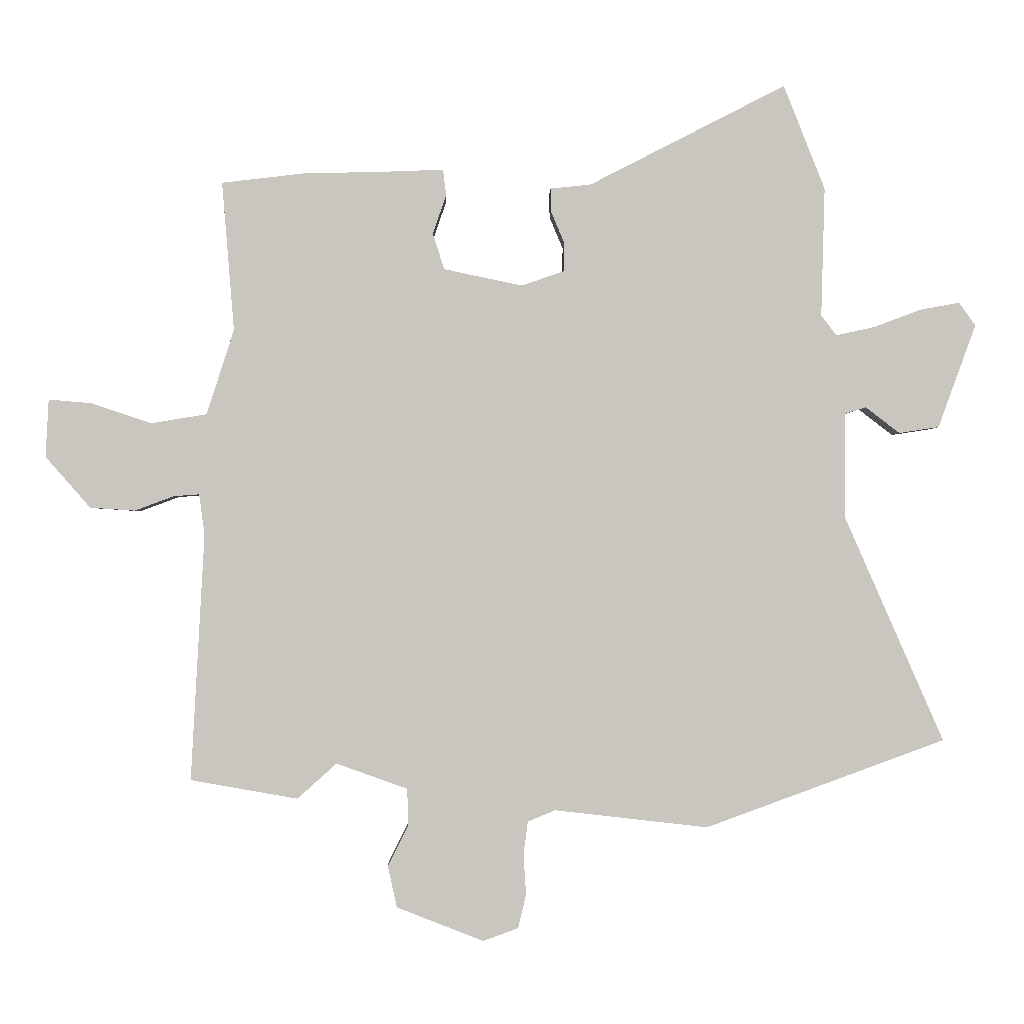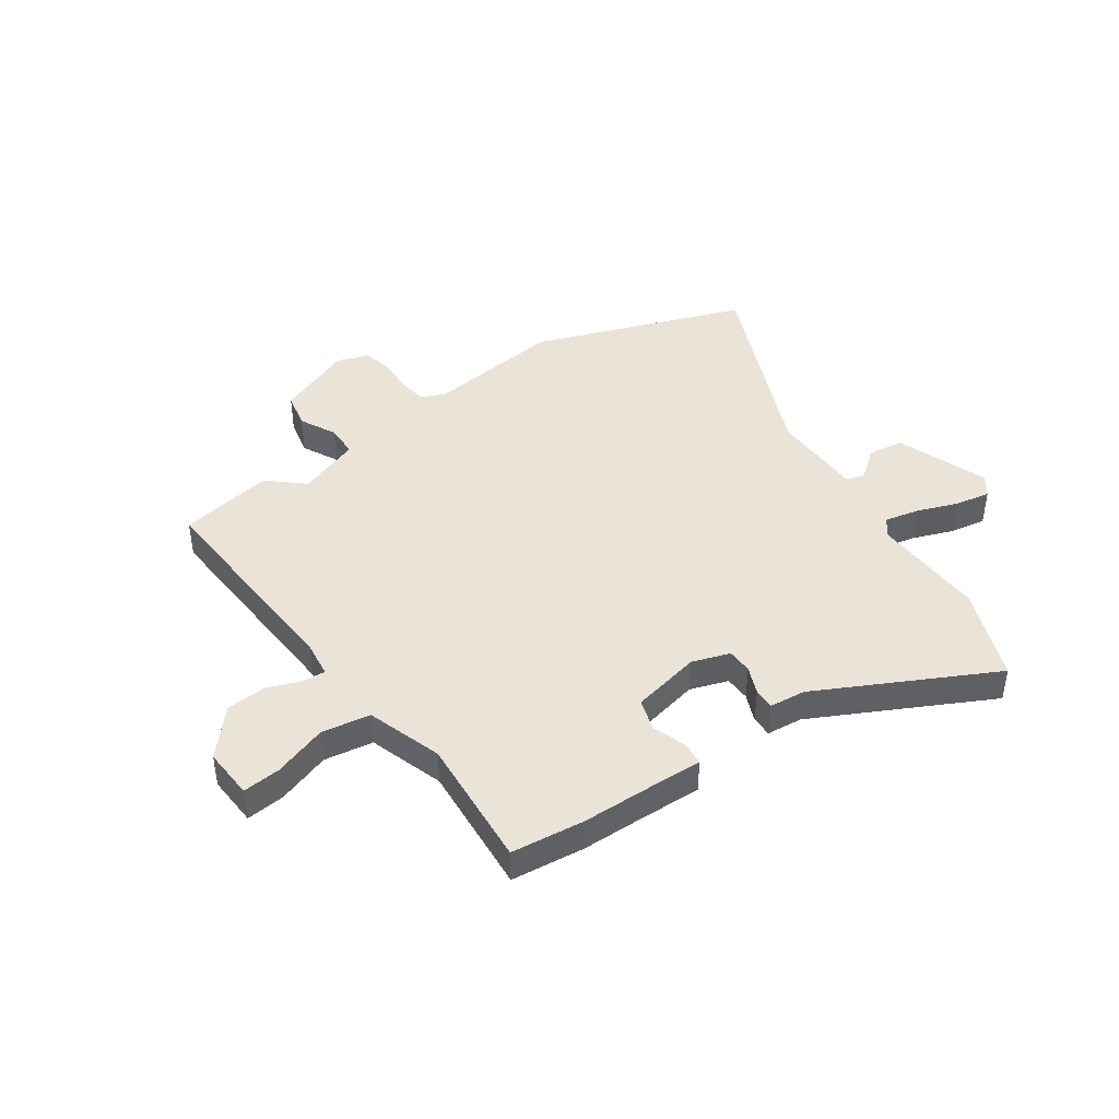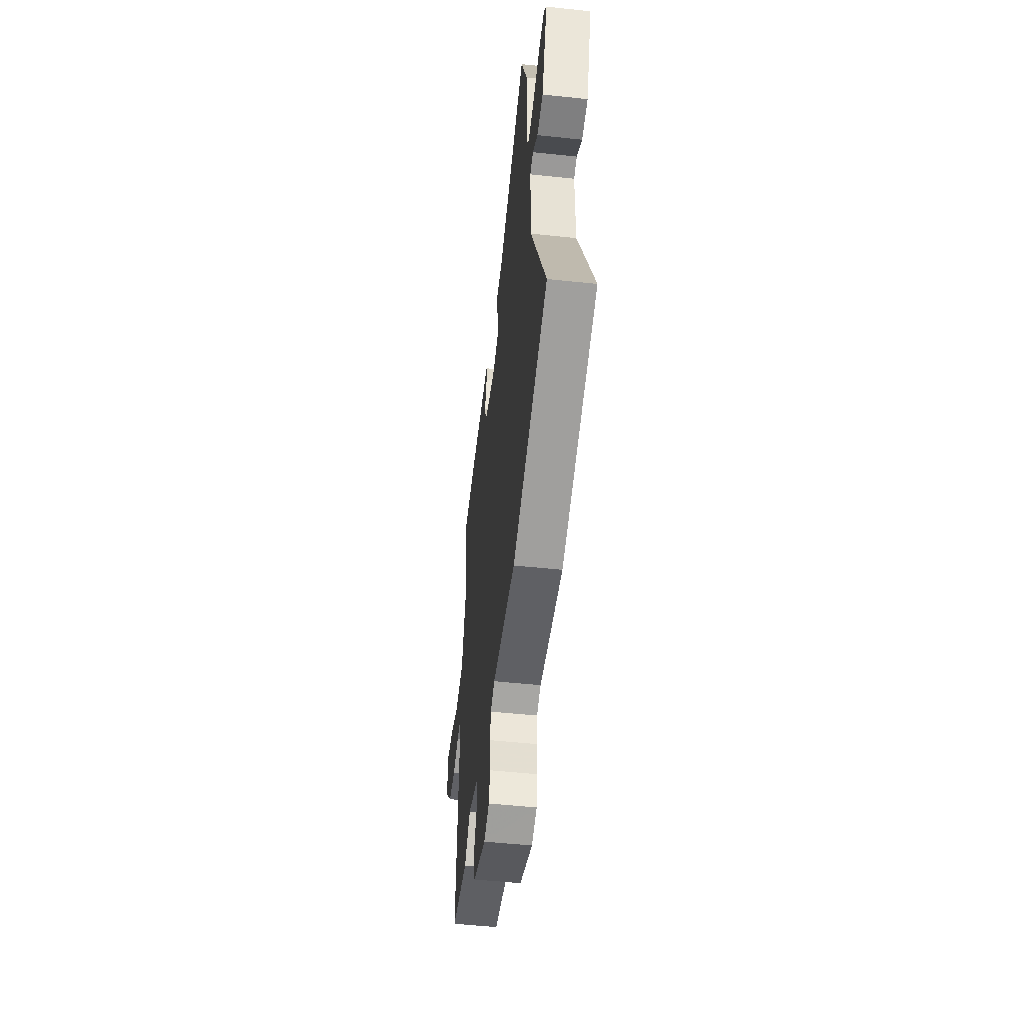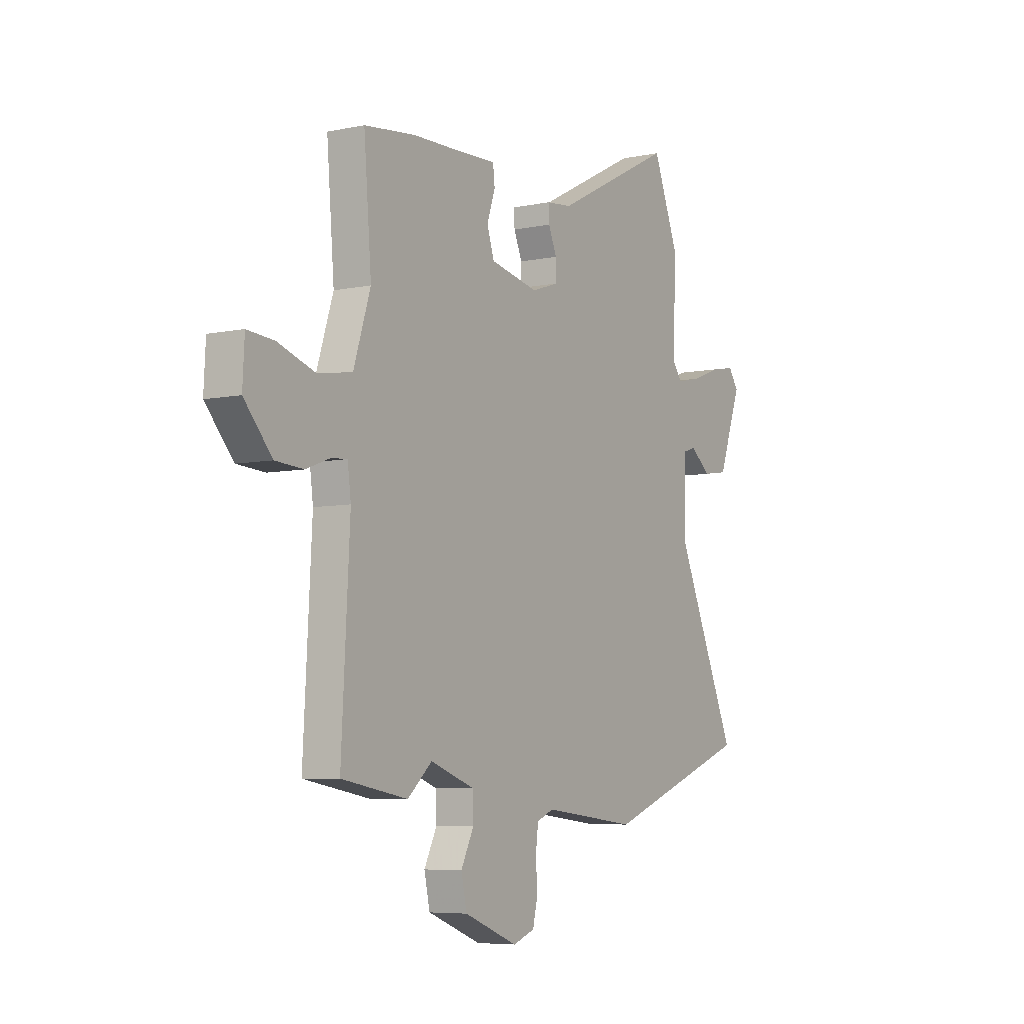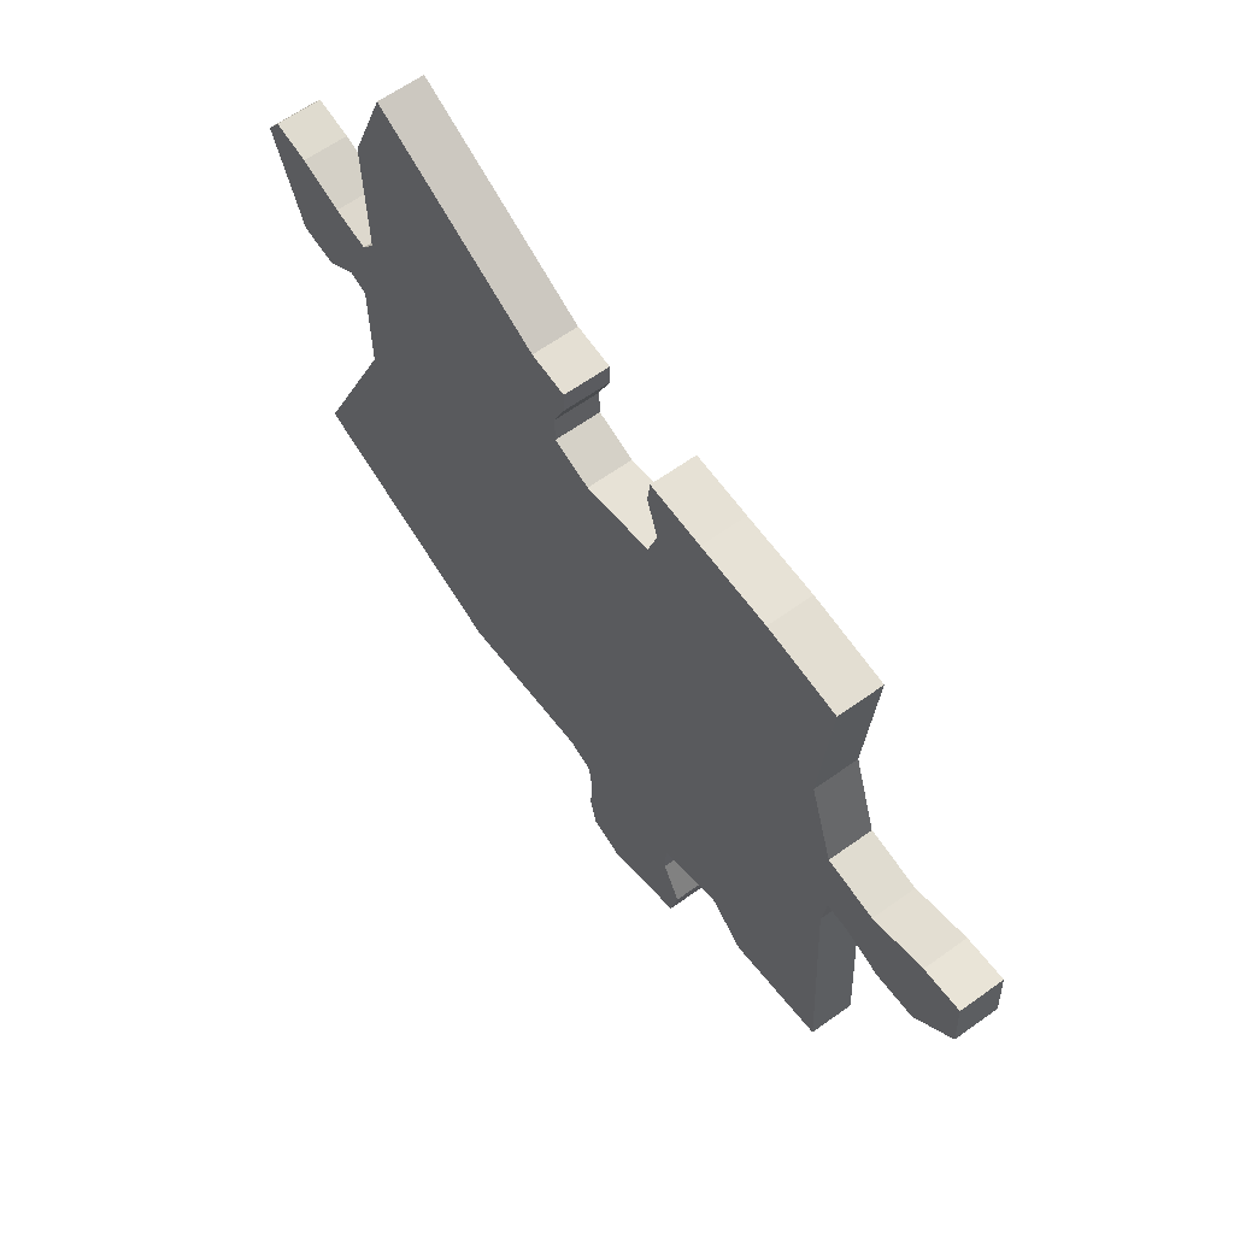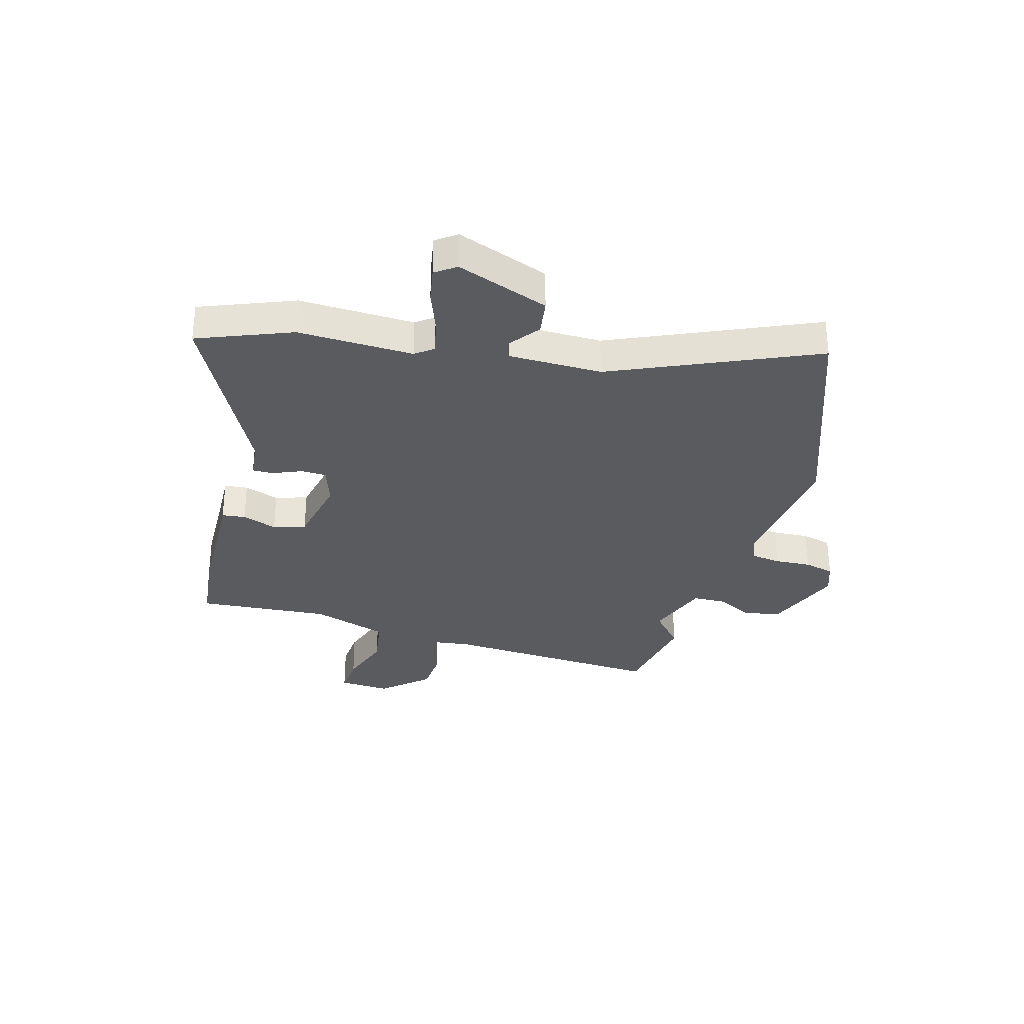
<metadata>
{"format":"obj","ext":"obj","renderer":"f3d","projection":"perspective","resolution":1024,"background":"white","views":[{"elev":-0.9,"azim":-1.2,"up":"+Z"},{"elev":43.2,"azim":-35.2,"up":"+Y"},{"elev":-51.1,"azim":83.4,"up":"+Z"},{"elev":-6.3,"azim":-58.1,"up":"+Z"},{"elev":62.8,"azim":-126.0,"up":"+Z"},{"elev":-32.0,"azim":74.2,"up":"+Y"}]}
</metadata>
<code>
v -0.501 0.07 0.5
v -0.365 0.07 0.516
v -0.235 0.07 0.519
v -0.134 0.07 0.523
v -0.129 0.07 0.48
v -0.151 0.07 0.416
v -0.132 0.07 0.357
v -0.003 0.07 0.33
v 0.067 0.07 0.354
v 0.068 0.07 0.401
v 0.046 0.07 0.453
v 0.045 0.07 0.492
v 0.112 0.07 0.499
v 0.435 0.07 0.665
v 0.503 0.07 0.493
v 0.497 0.07 0.281
v 0.522 0.07 0.248
v 0.586 0.07 0.262
v 0.663 0.07 0.291
v 0.728 0.07 0.303
v 0.755 0.07 0.265
v 0.693 0.07 0.095
v 0.627 0.07 0.085
v 0.571 0.07 0.128
v 0.537 0.07 0.117
v 0.536 0.07 -0.056
v 0.699 0.07 -0.427
v 0.305 0.07 -0.571
v 0.052 0.07 -0.542
v 0.007 0.07 -0.561
v 0 0.07 -0.615
v 0.004 0.07 -0.682
v -0.009 0.07 -0.737
v -0.067 0.07 -0.758
v -0.21 0.07 -0.702
v -0.225 0.07 -0.634
v -0.191 0.07 -0.566
v -0.193 0.07 -0.506
v -0.31 0.07 -0.464
v -0.375 0.07 -0.522
v -0.551 0.07 -0.491
v -0.529 0.07 -0.085
v -0.538 0.07 -0.018
v -0.58 0.07 -0.021
v -0.644 0.07 -0.045
v -0.718 0.07 -0.04
v -0.792 0.07 0.044
v -0.787 0.07 0.139
v -0.716 0.07 0.133
v -0.617 0.07 0.1
v -0.526 0.07 0.115
v -0.481 0.07 0.255
v -0.501 0 0.5
v -0.365 0 0.516
v -0.235 0 0.519
v -0.134 0 0.523
v -0.129 0 0.48
v -0.151 0 0.416
v -0.132 0 0.357
v -0.003 0 0.33
v 0.067 0 0.354
v 0.068 0 0.401
v 0.046 0 0.453
v 0.045 0 0.492
v 0.112 0 0.499
v 0.435 0 0.665
v 0.503 0 0.493
v 0.497 0 0.281
v 0.522 0 0.248
v 0.586 0 0.262
v 0.663 0 0.291
v 0.728 0 0.303
v 0.755 0 0.265
v 0.693 0 0.095
v 0.627 0 0.085
v 0.571 0 0.128
v 0.537 0 0.117
v 0.536 0 -0.056
v 0.699 0 -0.427
v 0.305 0 -0.571
v 0.052 0 -0.542
v 0.007 0 -0.561
v 0 0 -0.615
v 0.004 0 -0.682
v -0.009 0 -0.737
v -0.067 0 -0.758
v -0.21 0 -0.702
v -0.225 0 -0.634
v -0.191 0 -0.566
v -0.193 0 -0.506
v -0.31 0 -0.464
v -0.375 0 -0.522
v -0.551 0 -0.491
v -0.529 0 -0.085
v -0.538 0 -0.018
v -0.58 0 -0.021
v -0.644 0 -0.045
v -0.718 0 -0.04
v -0.792 0 0.044
v -0.787 0 0.139
v -0.716 0 0.133
v -0.617 0 0.1
v -0.526 0 0.115
v -0.481 0 0.255
f 48 49 50
f 47 48 50
f 46 47 50
f 45 46 50
f 44 45 50
f 43 44 50 51
f 42 43 51 52
f 41 42 52
f 40 41 52
f 39 40 52
f 35 36 37
f 34 35 37
f 33 34 37
f 32 33 37
f 31 32 37
f 30 31 37 38
f 1 2 3
f 52 1 3
f 39 52 3
f 38 39 3
f 30 38 3
f 29 30 3
f 22 23 24
f 21 22 24
f 20 21 24
f 19 20 24
f 18 19 24
f 17 18 24 25
f 16 17 25 26
f 13 14 15 16
f 13 16 26
f 12 13 26
f 11 12 26
f 10 11 26
f 3 4 5 6
f 3 6 7
f 29 3 7
f 27 28 29
f 26 27 29
f 10 26 29
f 9 10 29
f 8 9 29
f 7 8 29
f 102 101 100
f 102 100 99
f 102 99 98
f 102 98 97
f 102 97 96
f 103 102 96 95
f 104 103 95 94
f 104 94 93
f 104 93 92
f 104 92 91
f 89 88 87
f 89 87 86
f 89 86 85
f 89 85 84
f 89 84 83
f 90 89 83 82
f 55 54 53
f 55 53 104
f 55 104 91
f 55 91 90
f 55 90 82
f 55 82 81
f 76 75 74
f 76 74 73
f 76 73 72
f 76 72 71
f 76 71 70
f 77 76 70 69
f 78 77 69 68
f 68 67 66 65
f 78 68 65
f 78 65 64
f 78 64 63
f 78 63 62
f 58 57 56 55
f 59 58 55
f 59 55 81
f 81 80 79
f 81 79 78
f 81 78 62
f 81 62 61
f 81 61 60
f 81 60 59
f 1 53 54 2
f 2 54 55 3
f 3 55 56 4
f 4 56 57 5
f 5 57 58 6
f 6 58 59 7
f 7 59 60 8
f 8 60 61 9
f 9 61 62 10
f 10 62 63 11
f 11 63 64 12
f 12 64 65 13
f 13 65 66 14
f 14 66 67 15
f 15 67 68 16
f 16 68 69 17
f 17 69 70 18
f 18 70 71 19
f 19 71 72 20
f 20 72 73 21
f 21 73 74 22
f 22 74 75 23
f 23 75 76 24
f 24 76 77 25
f 25 77 78 26
f 26 78 79 27
f 27 79 80 28
f 28 80 81 29
f 29 81 82 30
f 30 82 83 31
f 31 83 84 32
f 32 84 85 33
f 33 85 86 34
f 34 86 87 35
f 35 87 88 36
f 36 88 89 37
f 37 89 90 38
f 38 90 91 39
f 39 91 92 40
f 40 92 93 41
f 41 93 94 42
f 42 94 95 43
f 43 95 96 44
f 44 96 97 45
f 45 97 98 46
f 46 98 99 47
f 47 99 100 48
f 48 100 101 49
f 49 101 102 50
f 50 102 103 51
f 51 103 104 52
f 52 104 53 1

</code>
